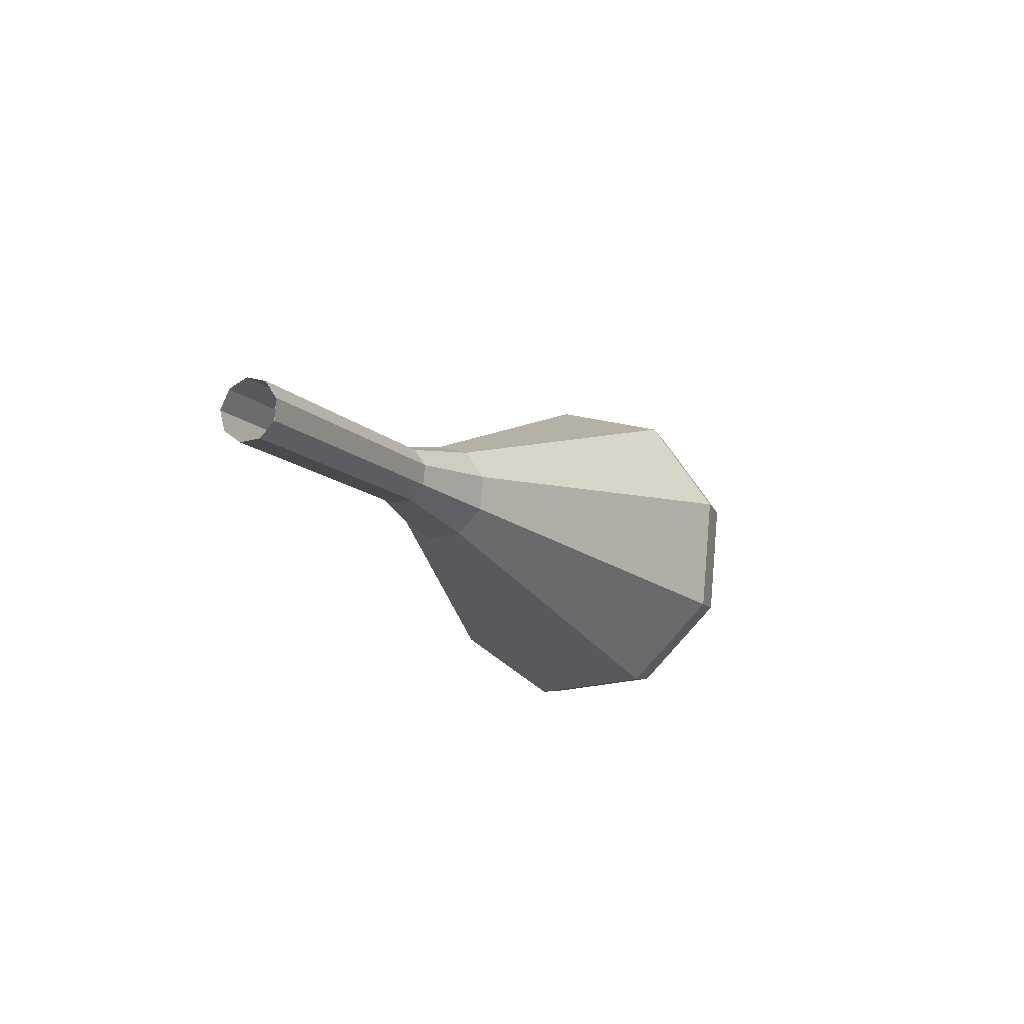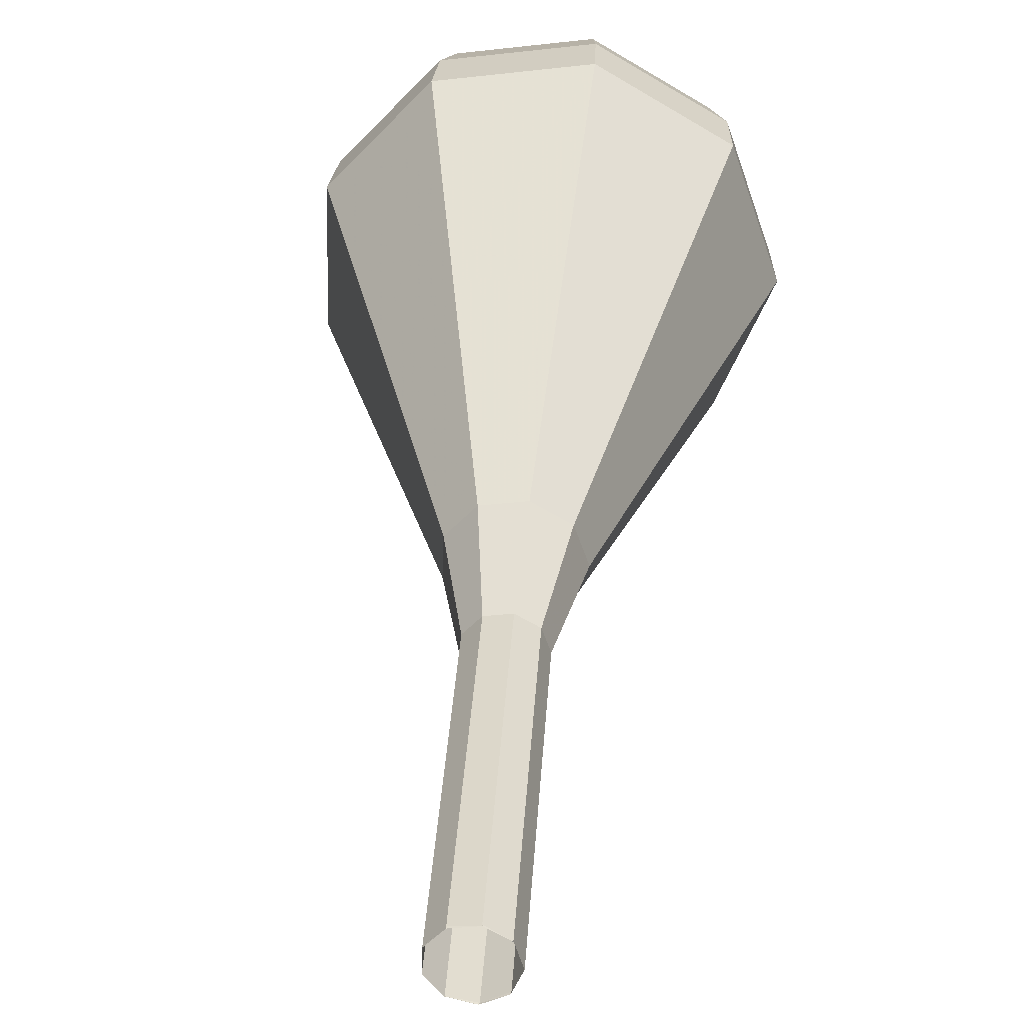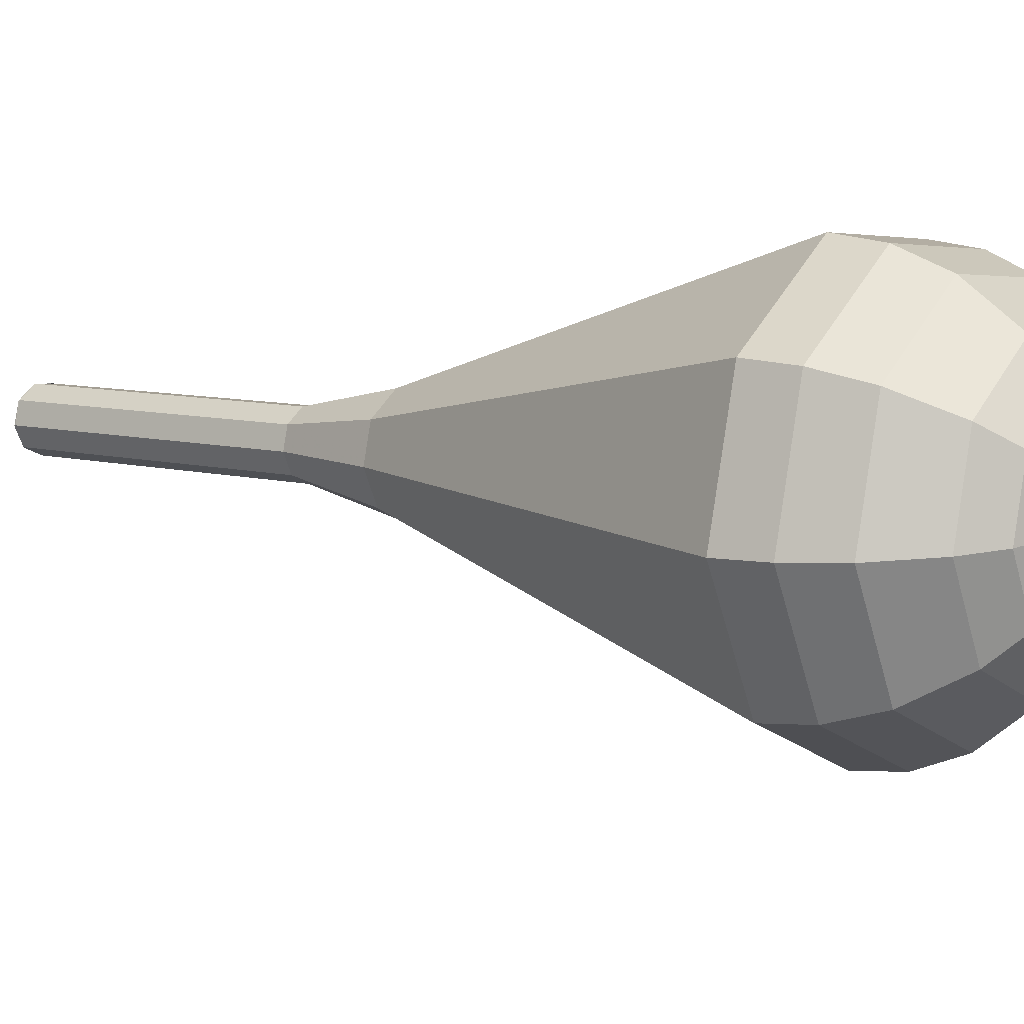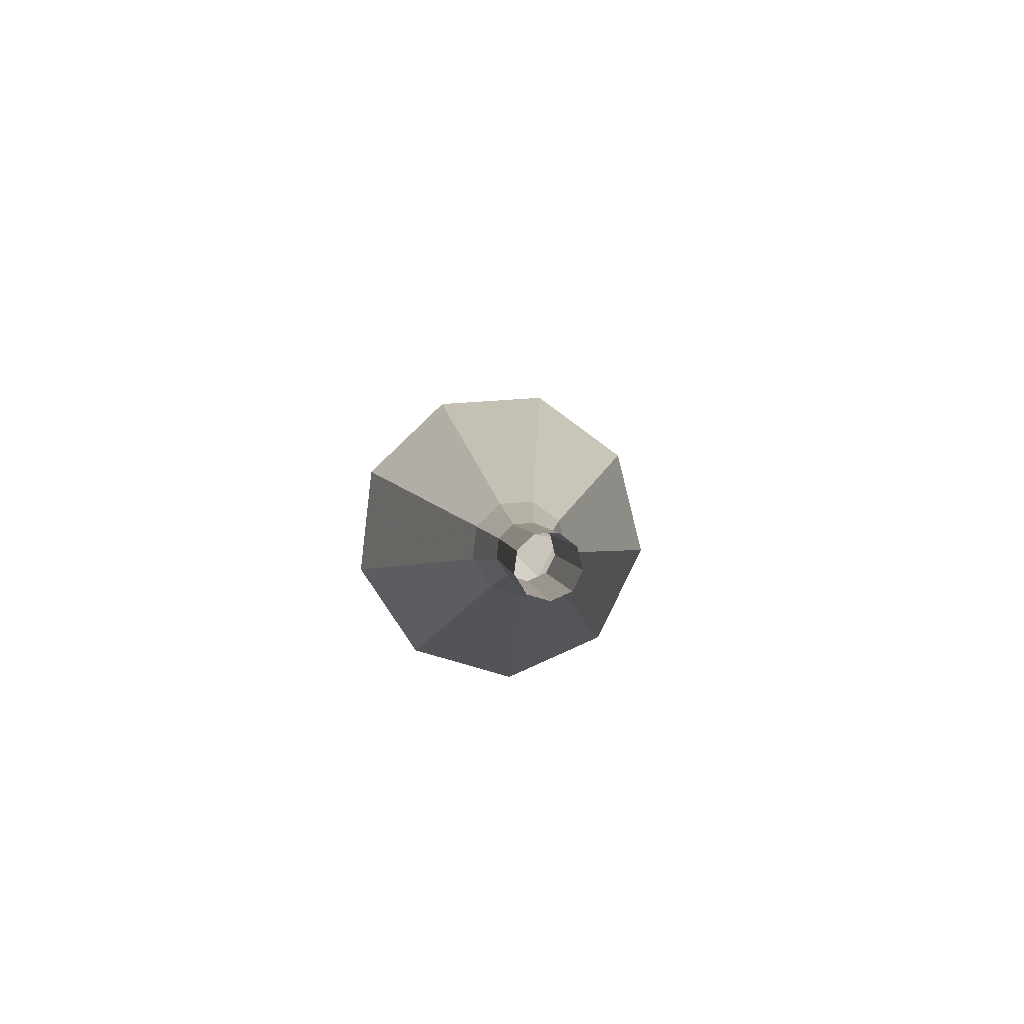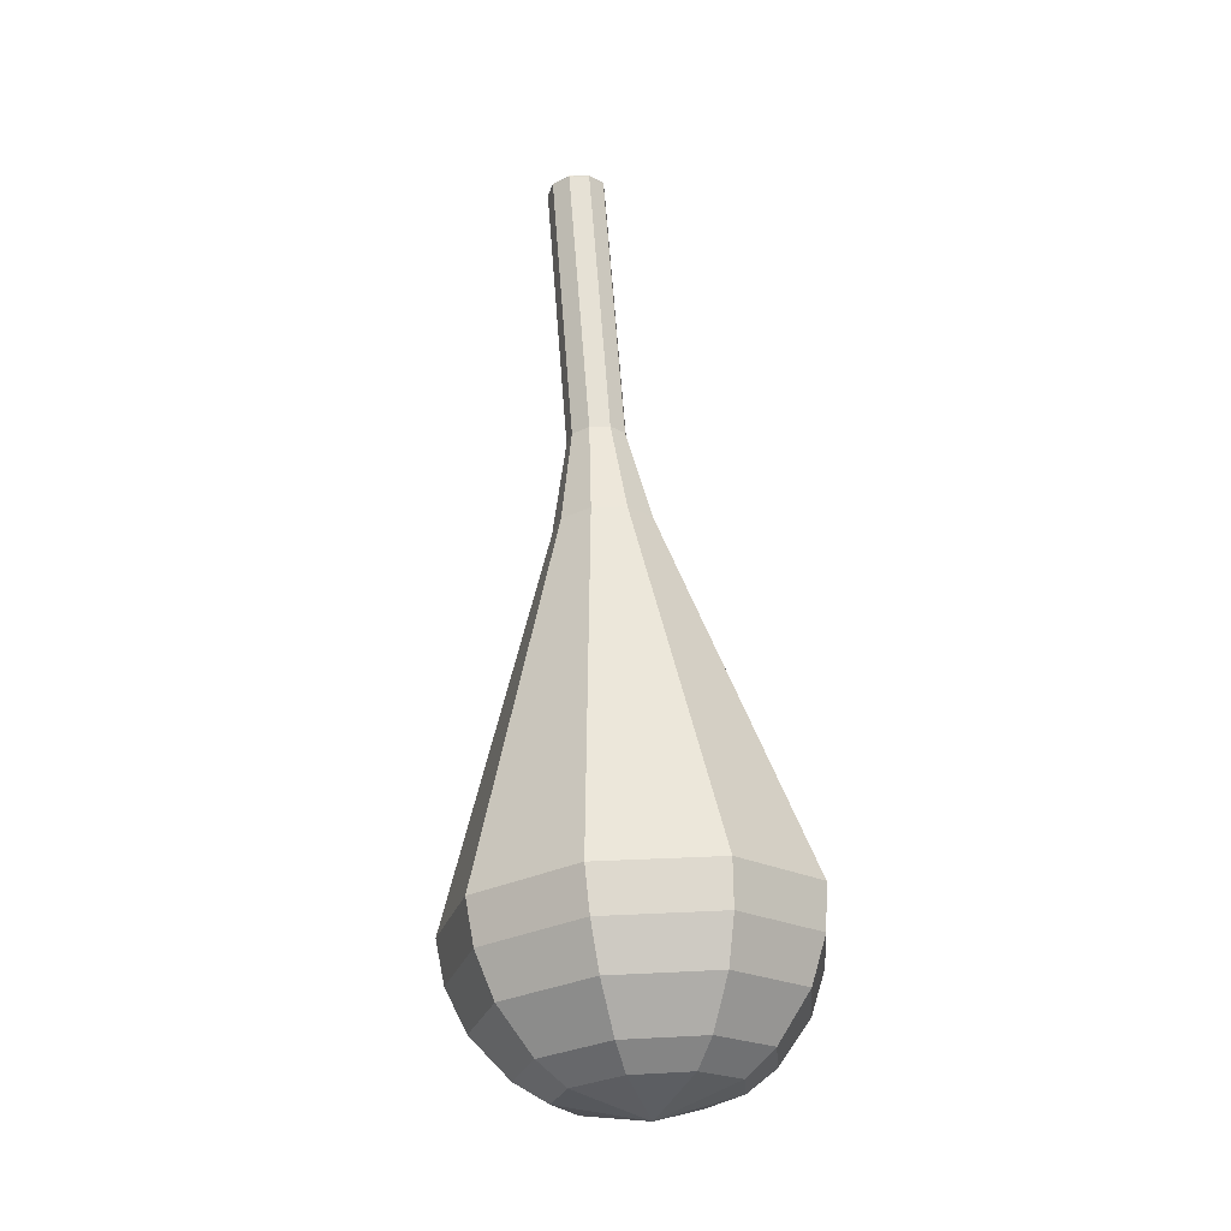
<metadata>
{"format":"obj","ext":"obj","renderer":"f3d","projection":"perspective","resolution":1024,"background":"white","views":[{"elev":79.1,"azim":85.6,"up":"+Y"},{"elev":59.0,"azim":-173.6,"up":"+Z"},{"elev":-33.0,"azim":-56.5,"up":"+Z"},{"elev":67.4,"azim":-14.0,"up":"+Y"},{"elev":-0.5,"azim":163.8,"up":"+Y"}]}
</metadata>
<code>
g tube1
v 118.5 119.5 99.65
v 118.7 119.9 98.93
v 119.5 120.1 98.55
v 120.3 120 98.68
v 120.9 119.7 99.27
v 120.9 119.3 100
v 120.3 119 100.6
v 119.5 119 100.8
v 118.7 119.2 100.4
v 118.5 119.5 99.65
v 118.5 119.5 99.65
v 118.7 119.8 98.92
v 119.5 120 98.53
v 120.3 120 98.66
v 120.9 119.7 99.26
v 120.9 119.4 100
v 120.3 119.1 100.6
v 119.5 119 100.8
v 118.8 119.1 100.4
v 118.5 119.5 99.65
v 118.6 115.8 98.01
v 118.9 116.1 97.27
v 119.6 116.3 96.88
v 120.5 116.3 97.02
v 121 116 97.62
v 121 115.7 98.4
v 120.5 115.4 99
v 119.7 115.3 99.13
v 118.9 115.5 98.74
v 118.6 115.8 98.01
v 118.8 112.1 96.36
v 119.1 112.4 95.63
v 119.8 112.6 95.24
v 120.6 112.6 95.37
v 121.2 112.4 95.97
v 121.2 112 96.75
v 120.7 111.7 97.35
v 119.8 111.6 97.49
v 119.1 111.8 97.1
v 118.8 112.1 96.36
v 118.9 108.4 94.72
v 119.2 108.7 93.98
v 120 108.9 93.59
v 120.8 108.9 93.73
v 121.4 108.7 94.33
v 121.4 108.3 95.11
v 120.8 108 95.71
v 120 107.9 95.84
v 119.2 108.1 95.45
v 118.9 108.4 94.72
v 118.2 104.7 93.08
v 118.7 105.2 91.84
v 119.9 105.6 91.18
v 121.4 105.5 91.41
v 122.3 105.1 92.42
v 122.3 104.5 93.73
v 121.4 104.1 94.75
v 120 103.9 94.97
v 118.8 104.1 94.31
v 118.2 104.7 93.08
v 115.9 97.17 89.79
v 116.9 98.47 86.97
v 119.8 99.26 85.46
v 123 99.17 85.99
v 125.2 98.24 88.29
v 125.2 96.91 91.29
v 123.2 95.79 93.59
v 119.9 95.42 94.11
v 117.1 95.96 92.61
v 115.9 97.17 89.79
v 113.5 89.67 86.5
v 115.2 91.71 82.1
v 119.6 92.94 79.75
v 124.6 92.8 80.57
v 128 91.35 84.16
v 128.1 89.27 88.84
v 124.9 87.53 92.43
v 119.8 86.94 93.25
v 115.3 87.79 90.9
v 113.5 89.67 86.5
v 113.8 87.97 85.74
v 115.4 89.94 81.47
v 119.7 91.14 79.2
v 124.6 91 79.99
v 127.8 89.6 83.47
v 127.9 87.58 88.01
v 124.8 85.89 91.48
v 119.9 85.33 92.27
v 115.6 86.15 90
v 113.8 87.97 85.74
v 114.7 86.29 84.97
v 116.1 88.06 81.16
v 119.9 89.13 79.13
v 124.3 89.01 79.84
v 127.2 87.75 82.95
v 127.3 85.94 87
v 124.5 84.43 90.11
v 120.1 83.93 90.82
v 116.3 84.66 88.79
v 114.7 86.29 84.97
v 116.3 84.65 84.21
v 117.4 86 81.3
v 120.3 86.81 79.75
v 123.6 86.72 80.29
v 125.9 85.76 82.66
v 125.9 84.38 85.76
v 123.8 83.23 88.14
v 120.5 82.84 88.68
v 117.5 83.4 87.13
v 116.3 84.65 84.21
v 117.6 83.85 83.83
v 118.4 84.84 81.7
v 120.6 85.44 80.56
v 123 85.37 80.96
v 124.6 84.66 82.7
v 124.7 83.66 84.97
v 123.1 82.81 86.7
v 120.7 82.53 87.1
v 118.5 82.94 85.96
v 117.6 83.85 83.83
v 121.3 83.15 83.45
v 121.3 83.15 83.45
v 121.3 83.15 83.45
v 121.3 83.15 83.45
v 121.3 83.15 83.45
v 121.3 83.15 83.45
v 121.3 83.15 83.45
v 121.3 83.15 83.45
v 121.3 83.15 83.45
v 121.3 83.15 83.45
f 1 2 12
f 12 11 1
f 2 3 13
f 13 12 2
f 3 4 14
f 14 13 3
f 4 5 15
f 15 14 4
f 5 6 16
f 16 15 5
f 6 7 17
f 17 16 6
f 7 8 18
f 18 17 7
f 8 9 19
f 19 18 8
f 9 10 20
f 20 19 9
f 11 12 22
f 22 21 11
f 12 13 23
f 23 22 12
f 13 14 24
f 24 23 13
f 14 15 25
f 25 24 14
f 15 16 26
f 26 25 15
f 16 17 27
f 27 26 16
f 17 18 28
f 28 27 17
f 18 19 29
f 29 28 18
f 19 20 30
f 30 29 19
f 21 22 32
f 32 31 21
f 22 23 33
f 33 32 22
f 23 24 34
f 34 33 23
f 24 25 35
f 35 34 24
f 25 26 36
f 36 35 25
f 26 27 37
f 37 36 26
f 27 28 38
f 38 37 27
f 28 29 39
f 39 38 28
f 29 30 40
f 40 39 29
f 31 32 42
f 42 41 31
f 32 33 43
f 43 42 32
f 33 34 44
f 44 43 33
f 34 35 45
f 45 44 34
f 35 36 46
f 46 45 35
f 36 37 47
f 47 46 36
f 37 38 48
f 48 47 37
f 38 39 49
f 49 48 38
f 39 40 50
f 50 49 39
f 41 42 52
f 52 51 41
f 42 43 53
f 53 52 42
f 43 44 54
f 54 53 43
f 44 45 55
f 55 54 44
f 45 46 56
f 56 55 45
f 46 47 57
f 57 56 46
f 47 48 58
f 58 57 47
f 48 49 59
f 59 58 48
f 49 50 60
f 60 59 49
f 51 52 62
f 62 61 51
f 52 53 63
f 63 62 52
f 53 54 64
f 64 63 53
f 54 55 65
f 65 64 54
f 55 56 66
f 66 65 55
f 56 57 67
f 67 66 56
f 57 58 68
f 68 67 57
f 58 59 69
f 69 68 58
f 59 60 70
f 70 69 59
f 61 62 72
f 72 71 61
f 62 63 73
f 73 72 62
f 63 64 74
f 74 73 63
f 64 65 75
f 75 74 64
f 65 66 76
f 76 75 65
f 66 67 77
f 77 76 66
f 67 68 78
f 78 77 67
f 68 69 79
f 79 78 68
f 69 70 80
f 80 79 69
f 71 72 82
f 82 81 71
f 72 73 83
f 83 82 72
f 73 74 84
f 84 83 73
f 74 75 85
f 85 84 74
f 75 76 86
f 86 85 75
f 76 77 87
f 87 86 76
f 77 78 88
f 88 87 77
f 78 79 89
f 89 88 78
f 79 80 90
f 90 89 79
f 81 82 92
f 92 91 81
f 82 83 93
f 93 92 82
f 83 84 94
f 94 93 83
f 84 85 95
f 95 94 84
f 85 86 96
f 96 95 85
f 86 87 97
f 97 96 86
f 87 88 98
f 98 97 87
f 88 89 99
f 99 98 88
f 89 90 100
f 100 99 89
f 91 92 102
f 102 101 91
f 92 93 103
f 103 102 92
f 93 94 104
f 104 103 93
f 94 95 105
f 105 104 94
f 95 96 106
f 106 105 95
f 96 97 107
f 107 106 96
f 97 98 108
f 108 107 97
f 98 99 109
f 109 108 98
f 99 100 110
f 110 109 99
f 101 102 112
f 112 111 101
f 102 103 113
f 113 112 102
f 103 104 114
f 114 113 103
f 104 105 115
f 115 114 104
f 105 106 116
f 116 115 105
f 106 107 117
f 117 116 106
f 107 108 118
f 118 117 107
f 108 109 119
f 119 118 108
f 109 110 120
f 120 119 109
f 111 112 122
f 122 121 111
f 112 113 123
f 123 122 112
f 113 114 124
f 124 123 113
f 114 115 125
f 125 124 114
f 115 116 126
f 126 125 115
f 116 117 127
f 127 126 116
f 117 118 128
f 128 127 117
f 118 119 129
f 129 128 118
f 119 120 130
f 130 129 119

</code>
